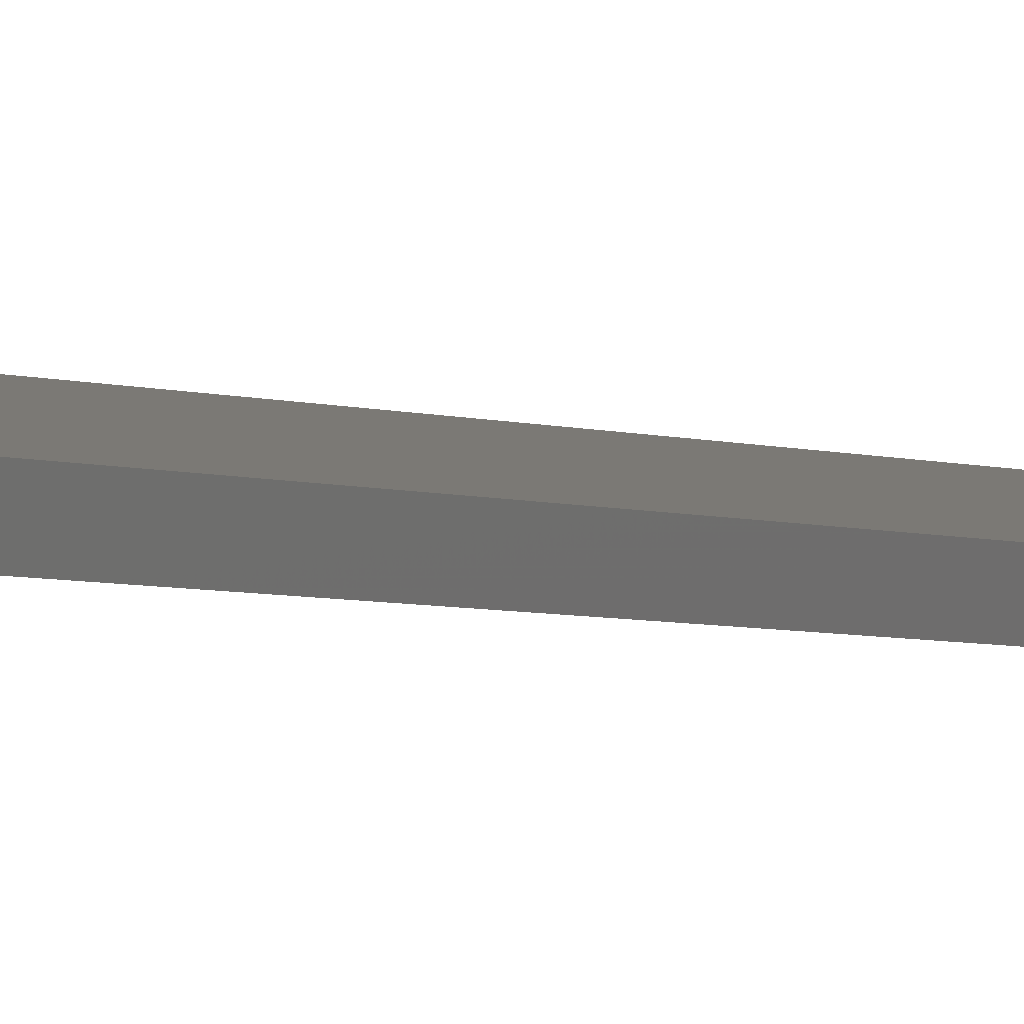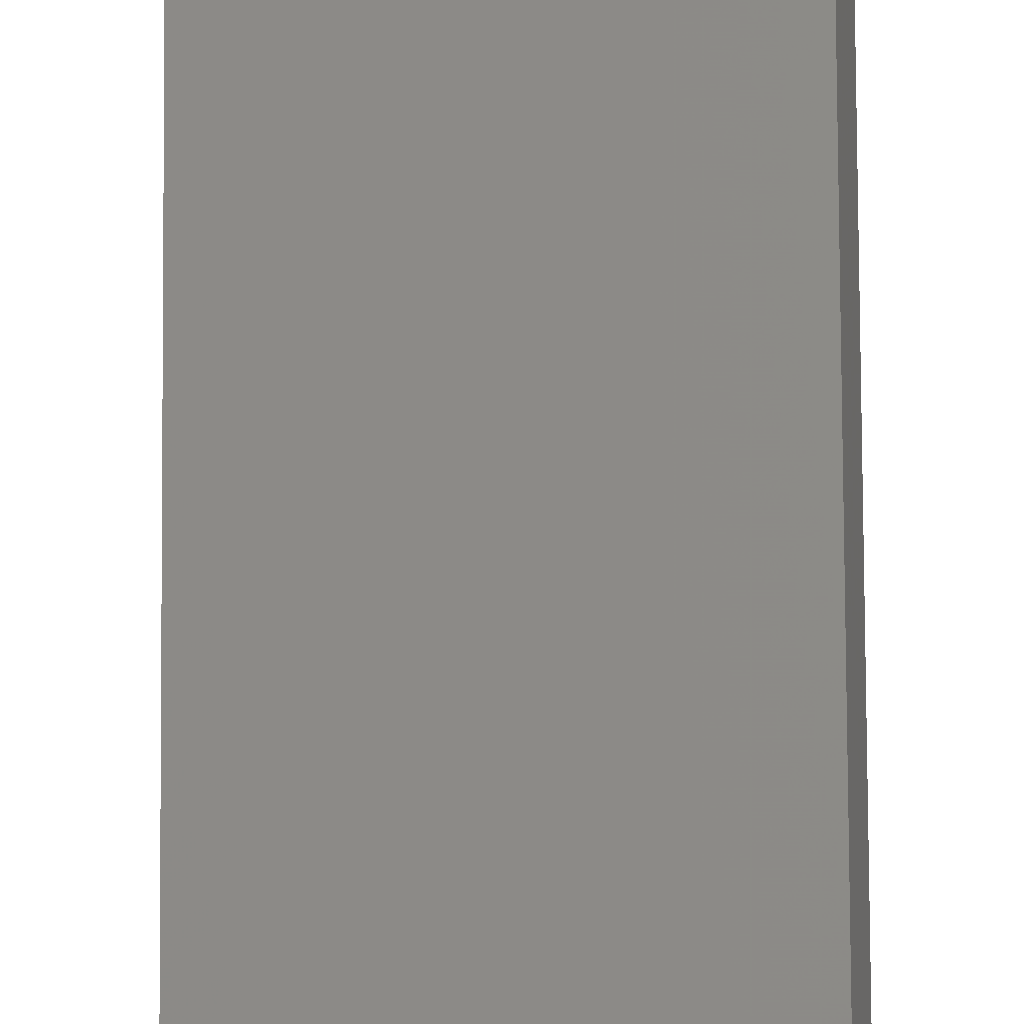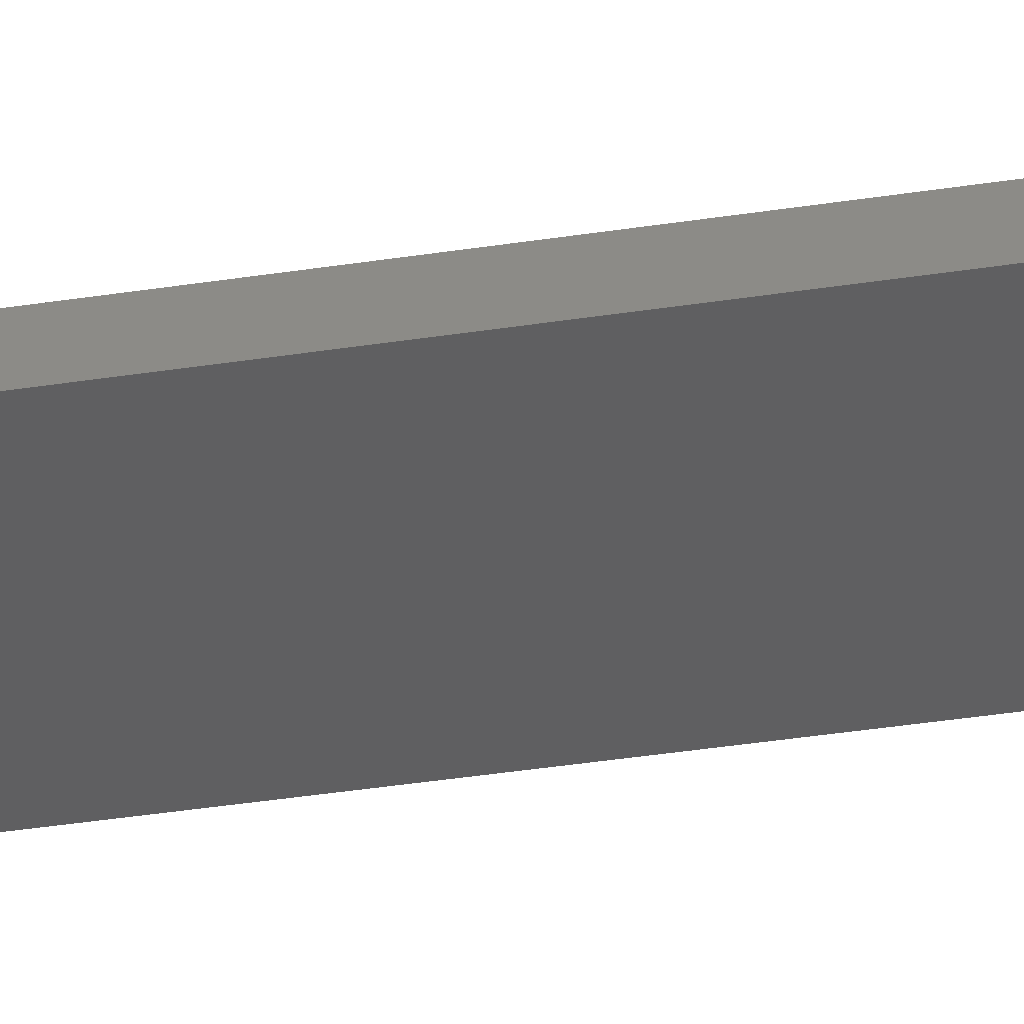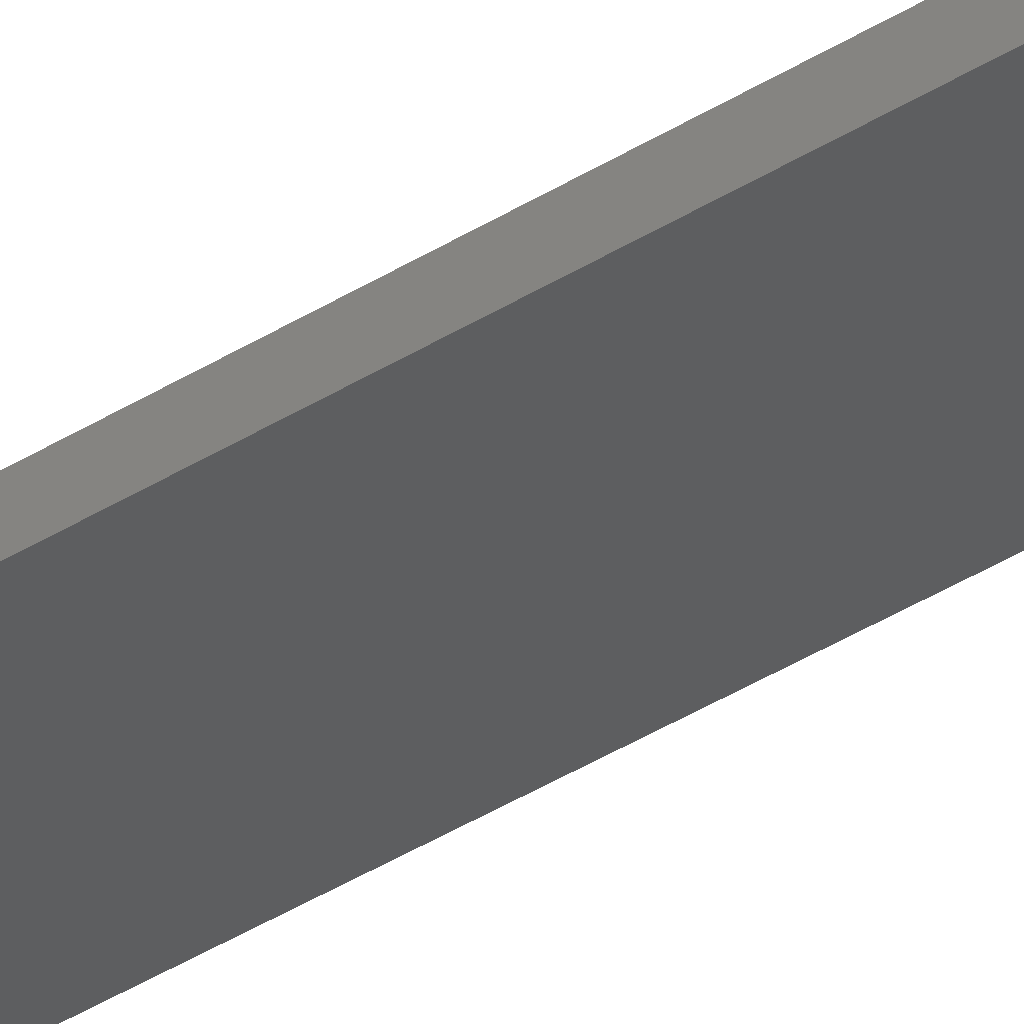
<metadata>
{"format":"stl","ext":"stl","renderer":"f3d","projection":"perspective","resolution":1024,"background":"white","views":[{"elev":-2.5,"azim":-152.0,"up":"+Y"},{"elev":65.7,"azim":-0.3,"up":"+Y"},{"elev":-26.6,"azim":105.3,"up":"+Y"},{"elev":-46.8,"azim":-55.6,"up":"+Y"}]}
</metadata>
<code>
# stl→obj: 16 verts, 28 faces
v -19.26 2.355 -396.2
v -19.15 2.377 -396.2
v -19.15 2.377 -399.8
v -19.26 2.355 -399.8
v -19.37 2.332 -396.2
v -19.37 2.332 -399.8
v -19.47 2.309 -399.8
v -19.47 2.309 -396.2
v -19.46 2.26 -396.2
v -19.46 2.26 -399.8
v -19.14 2.328 -399.8
v -19.14 2.328 -396.2
v -19.25 2.306 -399.8
v -19.25 2.306 -396.2
v -19.36 2.283 -399.8
v -19.36 2.283 -396.2
f 1 2 3
f 1 3 4
f 5 4 6
f 5 6 7
f 5 1 4
f 8 5 7
f 9 8 7
f 9 7 10
f 11 12 13
f 13 14 15
f 12 14 13
f 15 16 10
f 14 16 15
f 16 9 10
f 12 11 3
f 2 12 3
f 9 16 8
f 16 5 8
f 16 14 5
f 14 1 5
f 14 12 1
f 12 2 1
f 15 10 7
f 6 15 7
f 4 13 15
f 4 15 6
f 3 11 13
f 3 13 4

</code>
